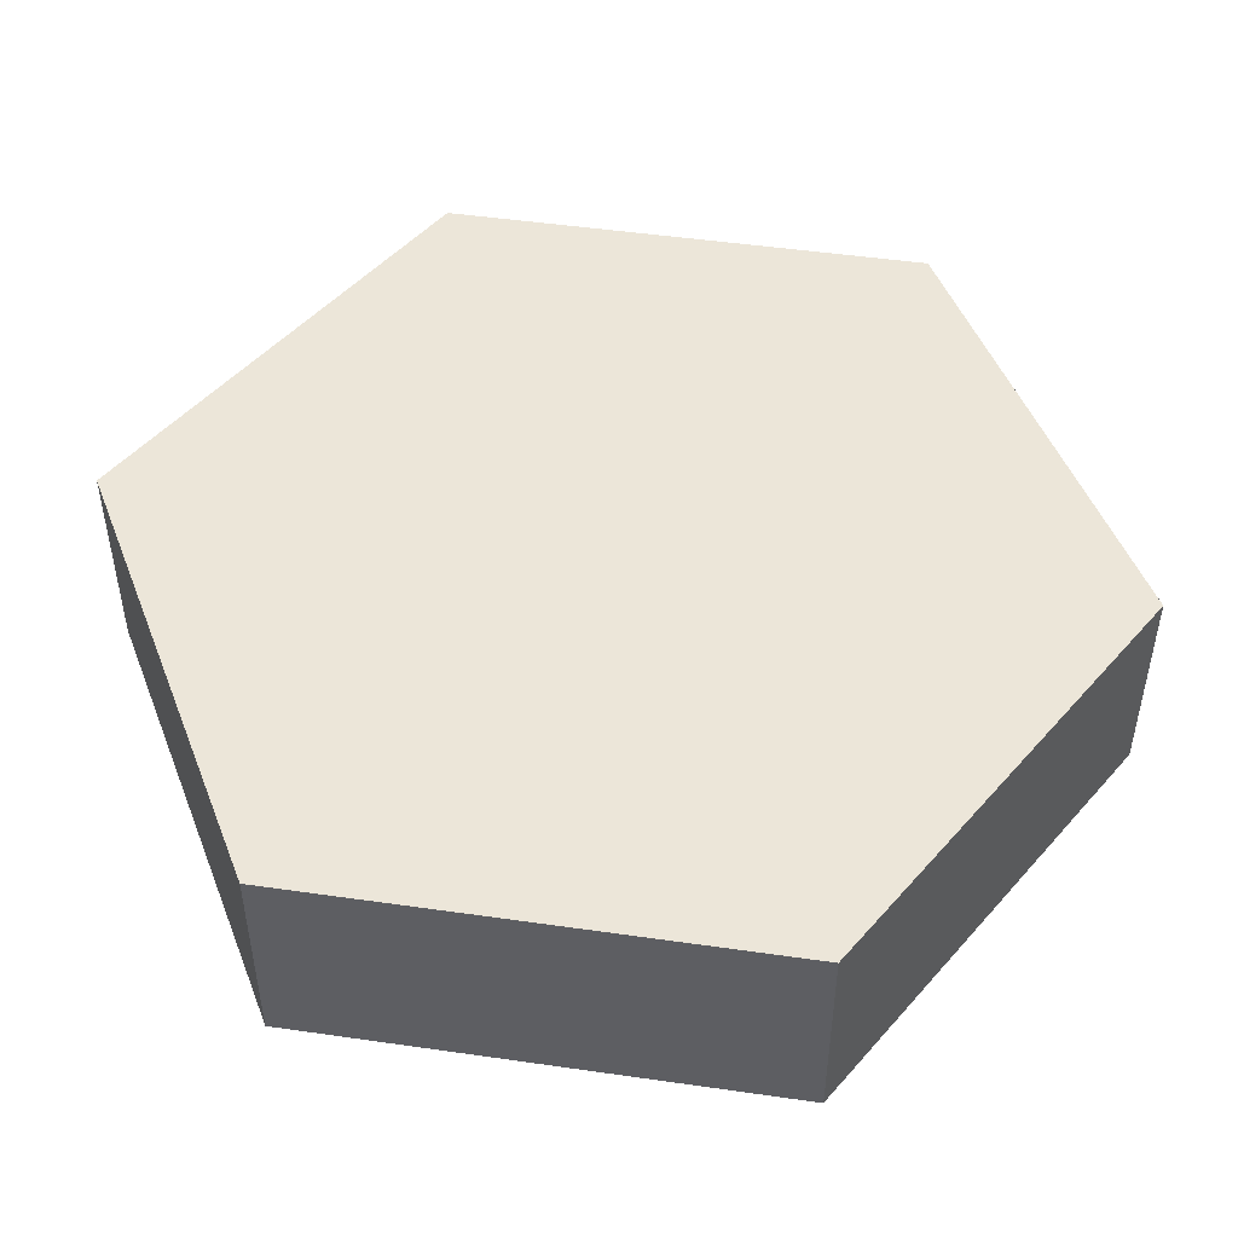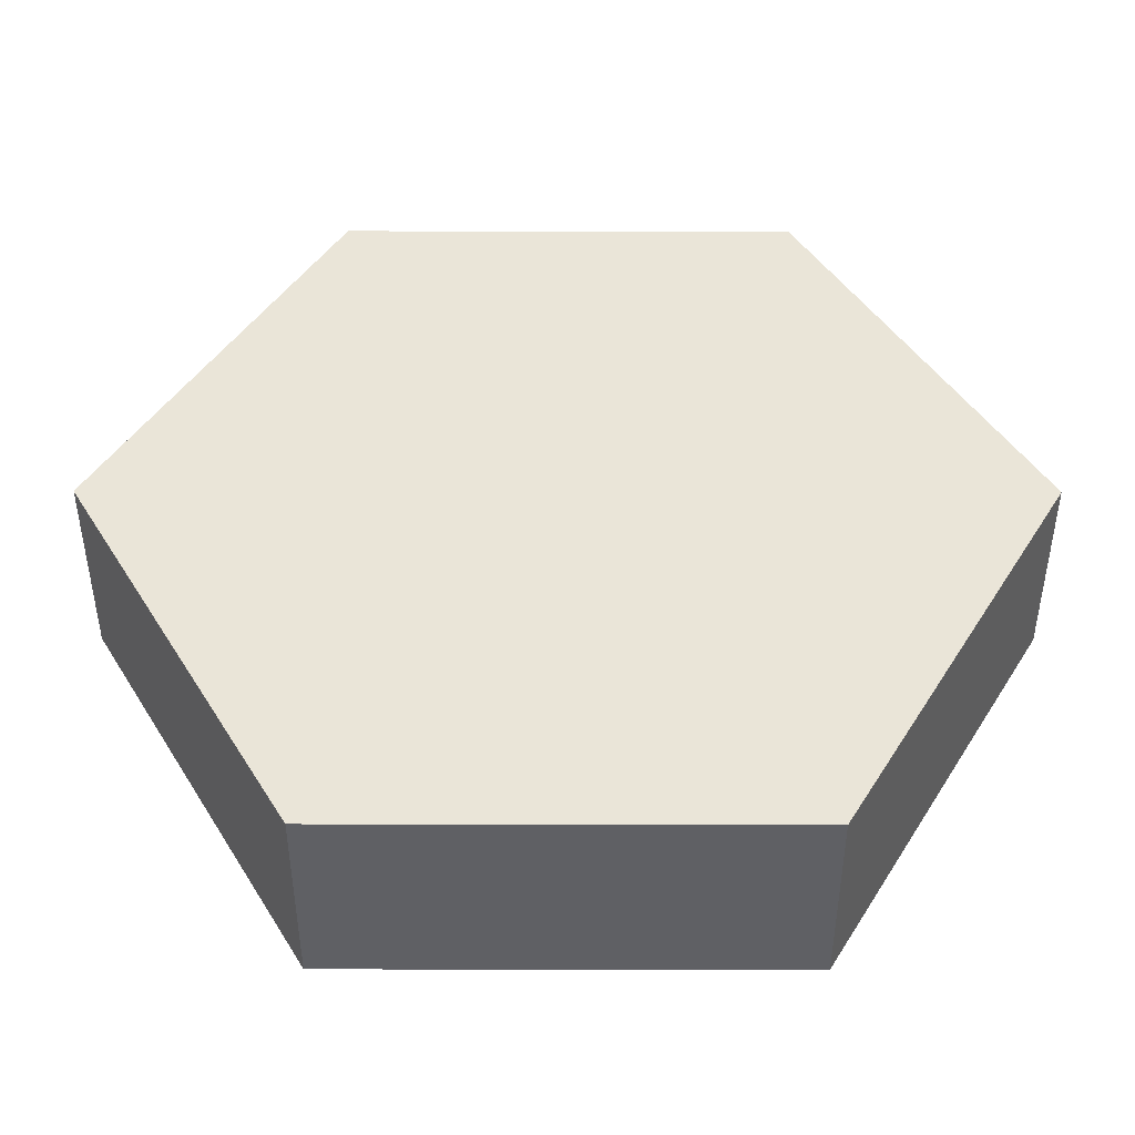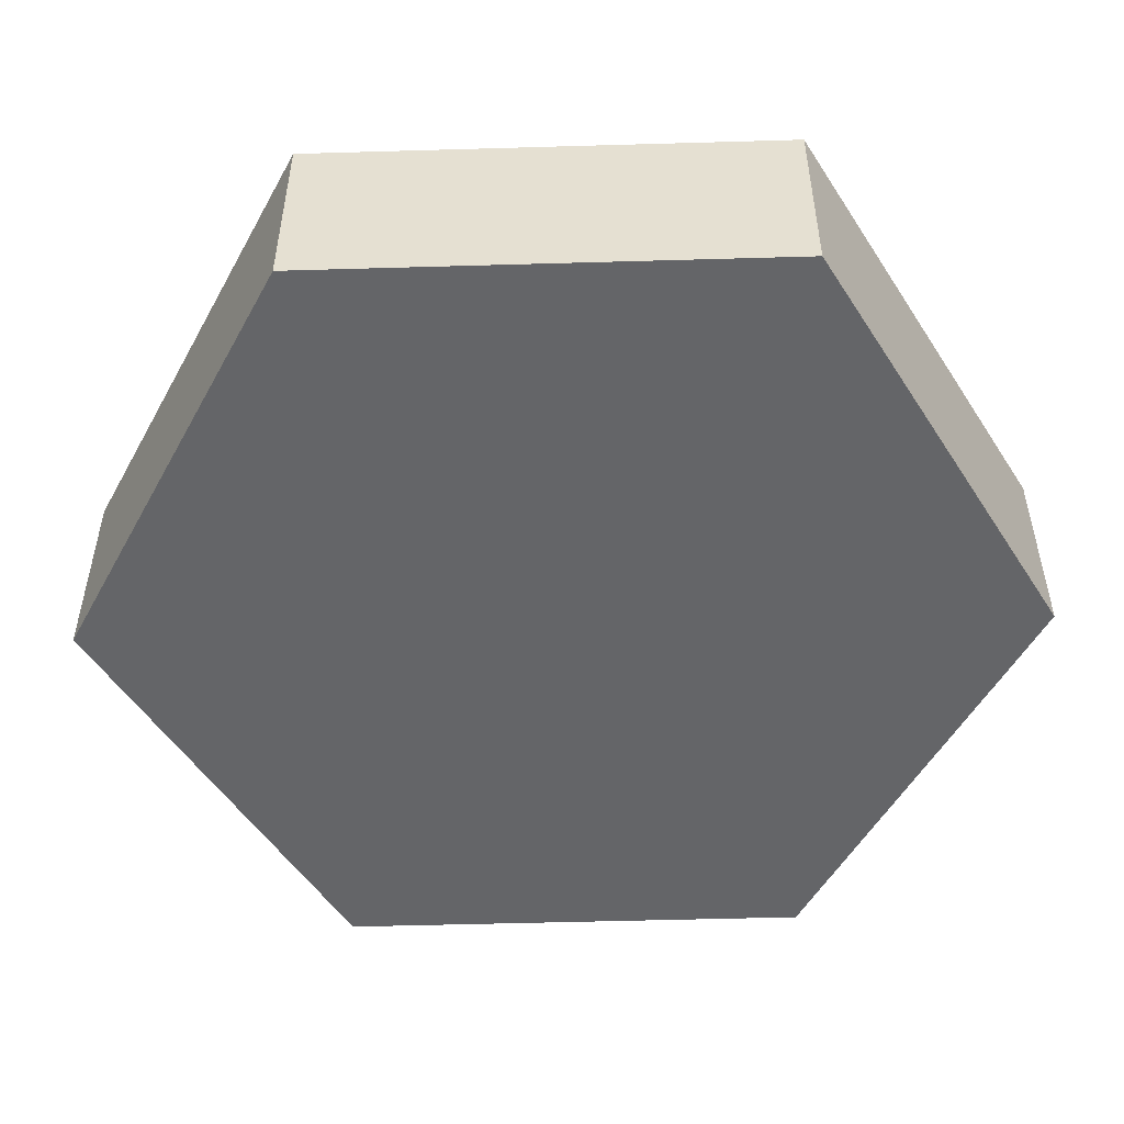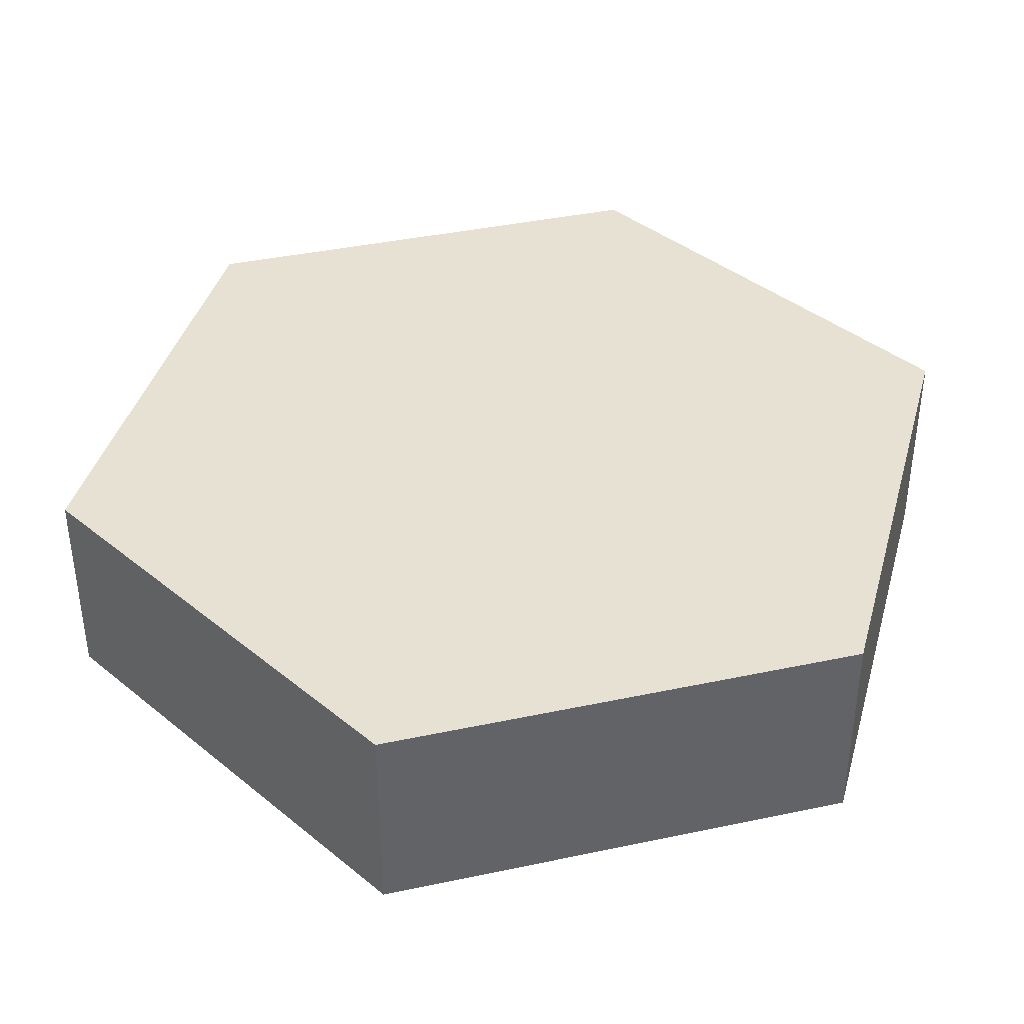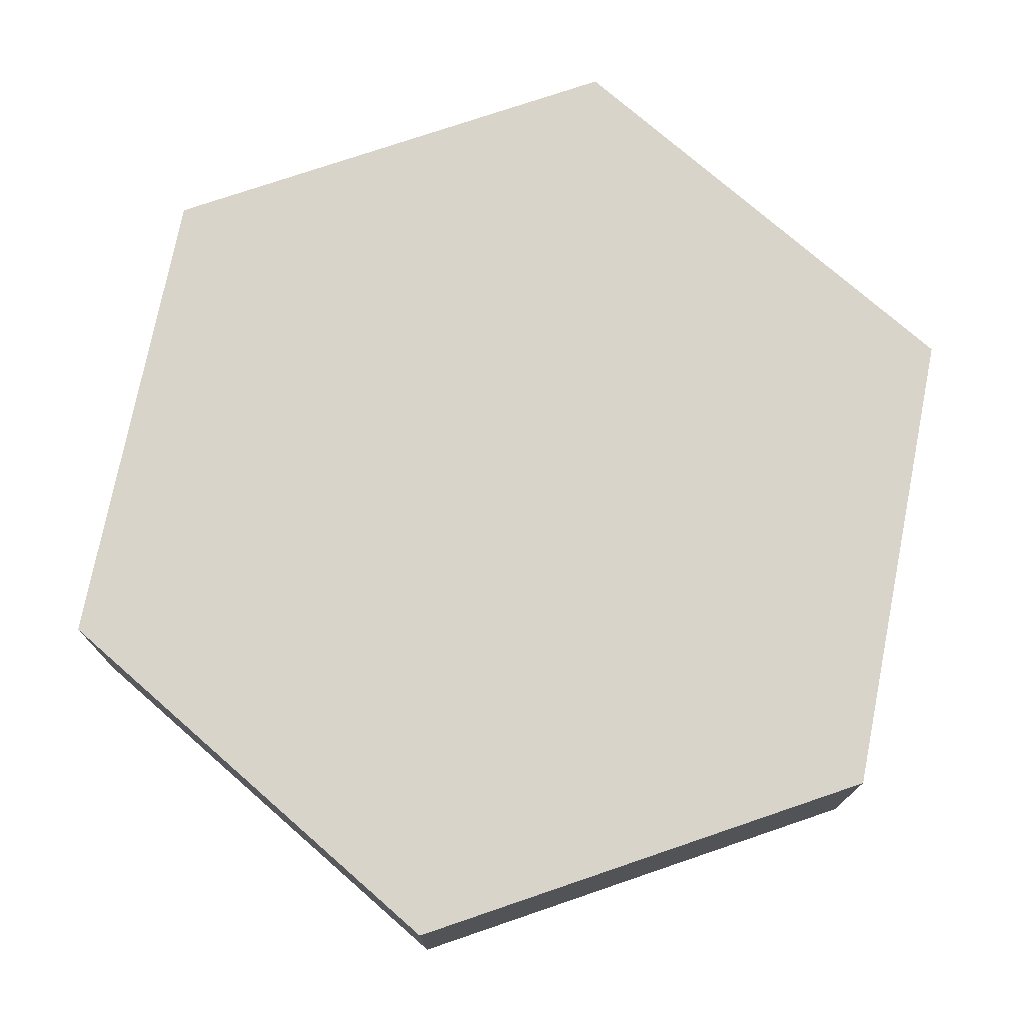
<metadata>
{"format":"obj","ext":"obj","renderer":"f3d","projection":"perspective","resolution":1024,"background":"white","views":[{"elev":48.7,"azim":-140.9,"up":"+Y"},{"elev":44.8,"azim":-29.9,"up":"+Y"},{"elev":-51.5,"azim":151.8,"up":"+Y"},{"elev":39.5,"azim":75.2,"up":"+Y"},{"elev":75.1,"azim":11.2,"up":"+Y"}]}
</metadata>
<code>
v 0.4 0 -0.2309
v 0.4 0 0.2309
v -2.498e-16 0 0.4619
v -0.4 0 0.2309
v -0.4 0 -0.2309
v 1.11e-16 0 -0.4619
v -0.4 0 0.2309
v -2.498e-16 0 0.4619
v -2.22e-16 0.2 0.4619
v -0.4 0.2 0.2309
v 1.11e-16 0 -0.4619
v -0.4 0 -0.2309
v -0.4 0.2 -0.2309
v 1.11e-16 0.2 -0.4619
v -0.4 0 -0.2309
v -0.4 0 0.2309
v -0.4 0.2 0.2309
v -0.4 0.2 -0.2309
v 0.4 0 0.2309
v 0.4 0 -0.2309
v 0.4 0.2 -0.2309
v 0.4 0.2 0.2309
v 0.4 0.2 0.2309
v 0.4 0.2 -0.2309
v 1.11e-16 0.2 -0.4619
v -0.4 0.2 -0.2309
v -0.4 0.2 0.2309
v -2.22e-16 0.2 0.4619
v 0.4 0 -0.2309
v 1.11e-16 0 -0.4619
v 1.11e-16 0.2 -0.4619
v 0.4 0.2 -0.2309
v -2.498e-16 0 0.4619
v 0.4 0 0.2309
v 0.4 0.2 0.2309
v -2.22e-16 0.2 0.4619
f 2 3 1
f 1 3 6
f 6 3 4
f 6 4 5
f 7 8 10
f 10 8 9
f 11 12 14
f 14 12 13
f 15 16 18
f 18 16 17
f 19 20 22
f 22 20 21
f 23 24 28
f 28 24 25
f 28 25 27
f 27 25 26
f 29 30 32
f 32 30 31
f 33 34 36
f 36 34 35

</code>
